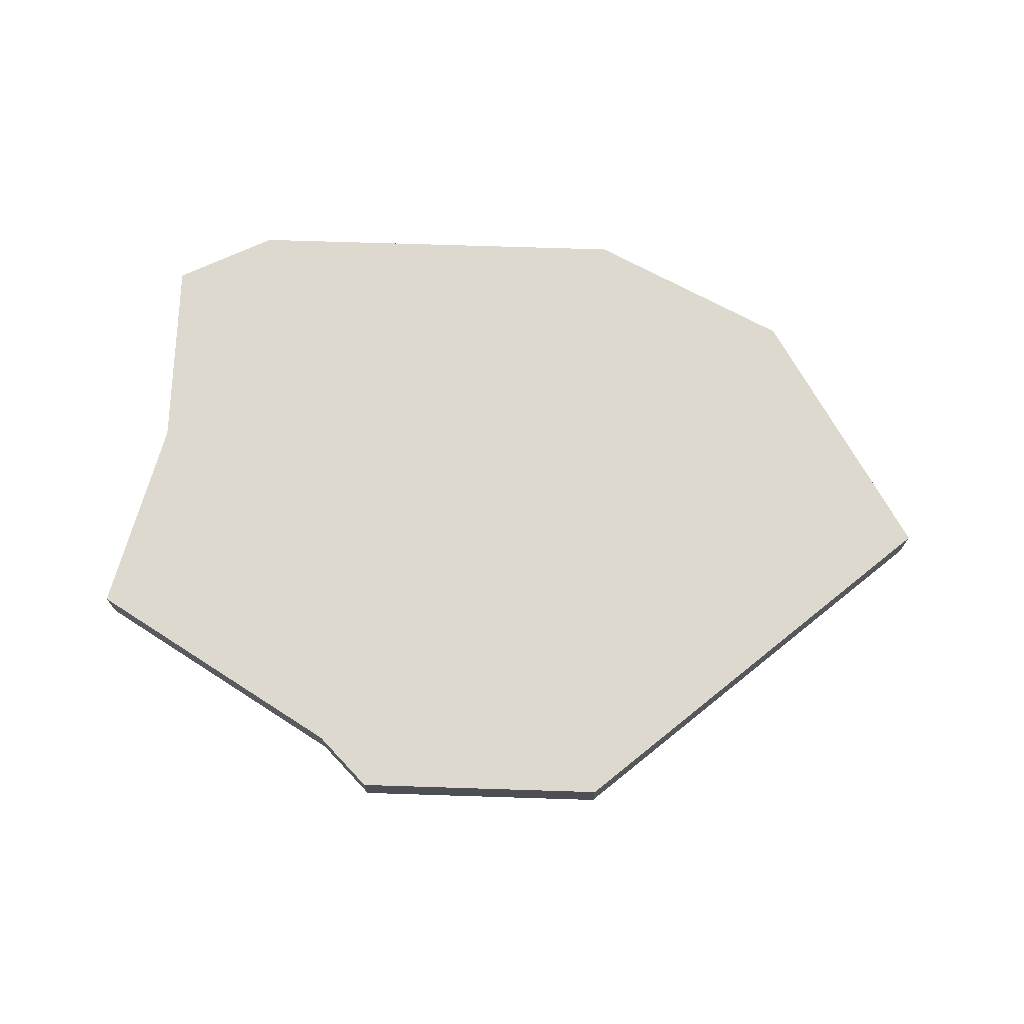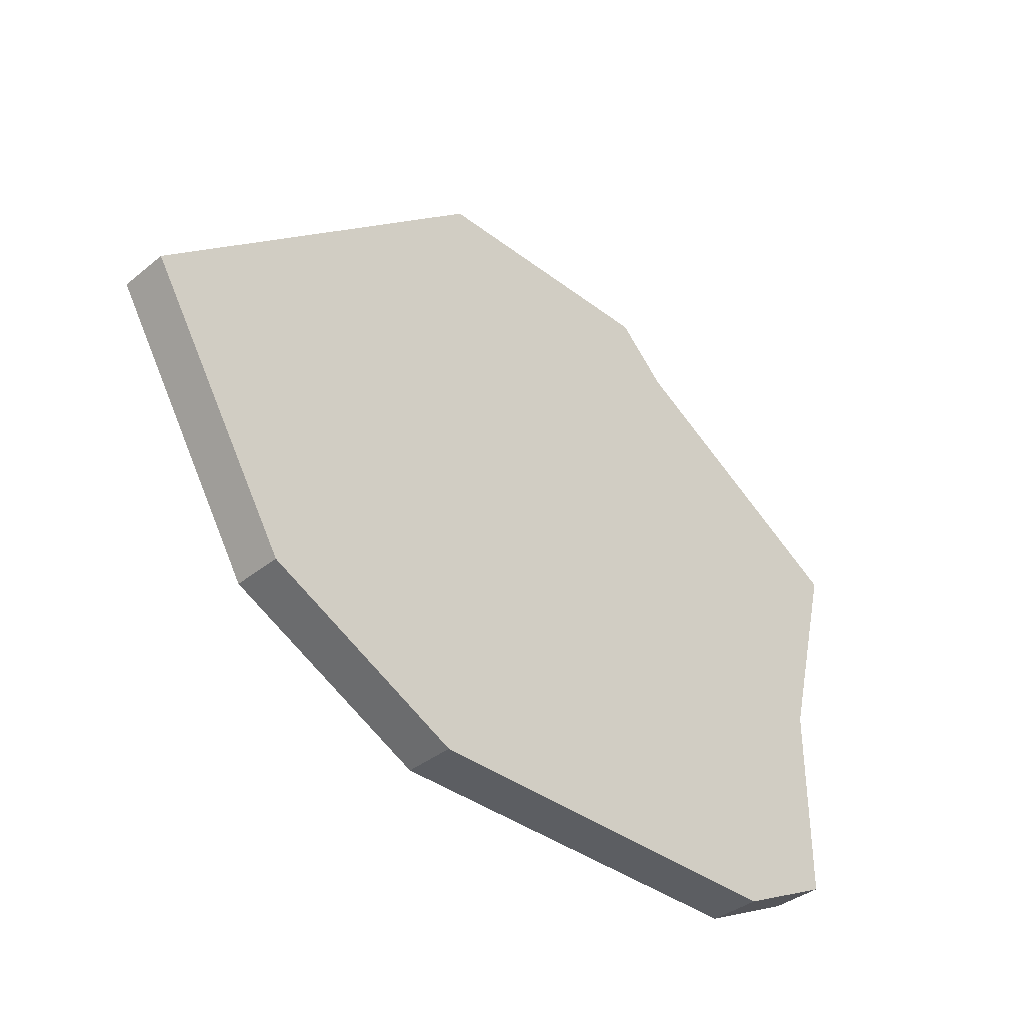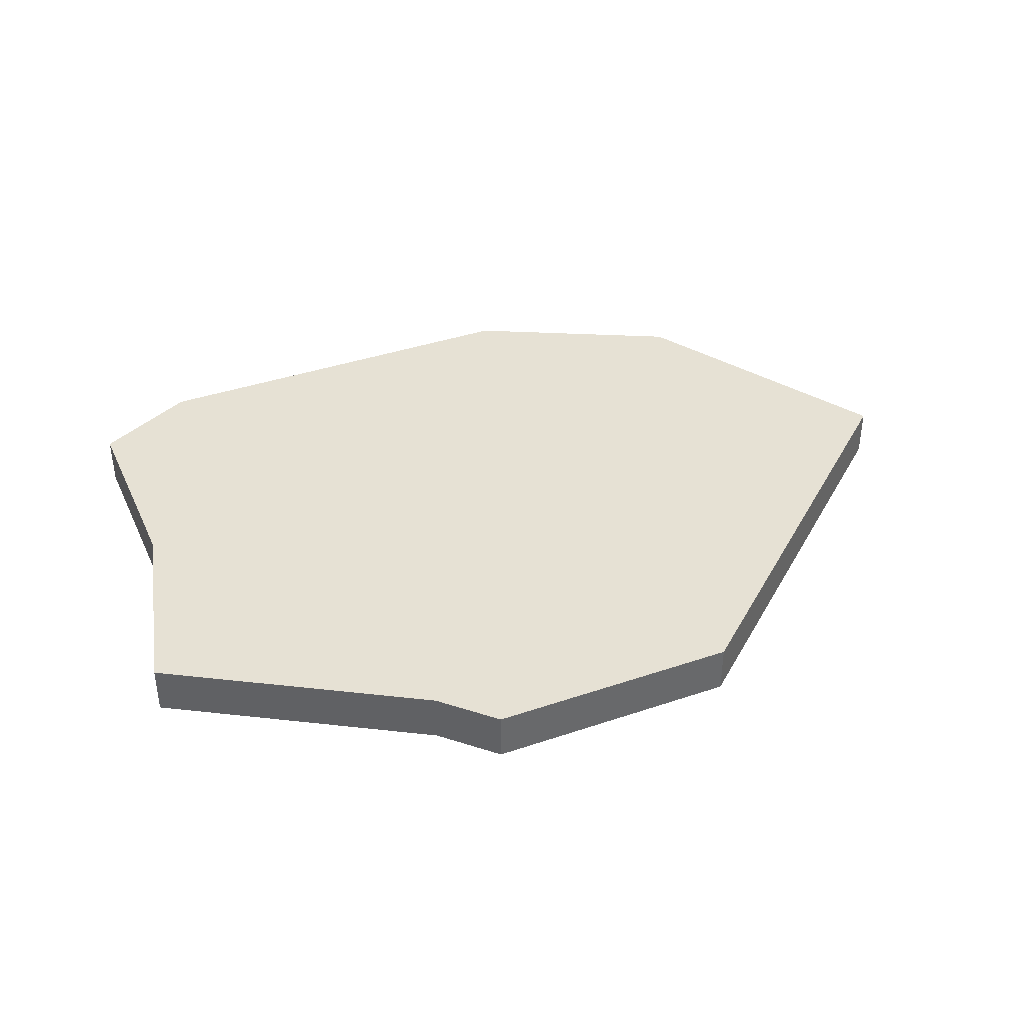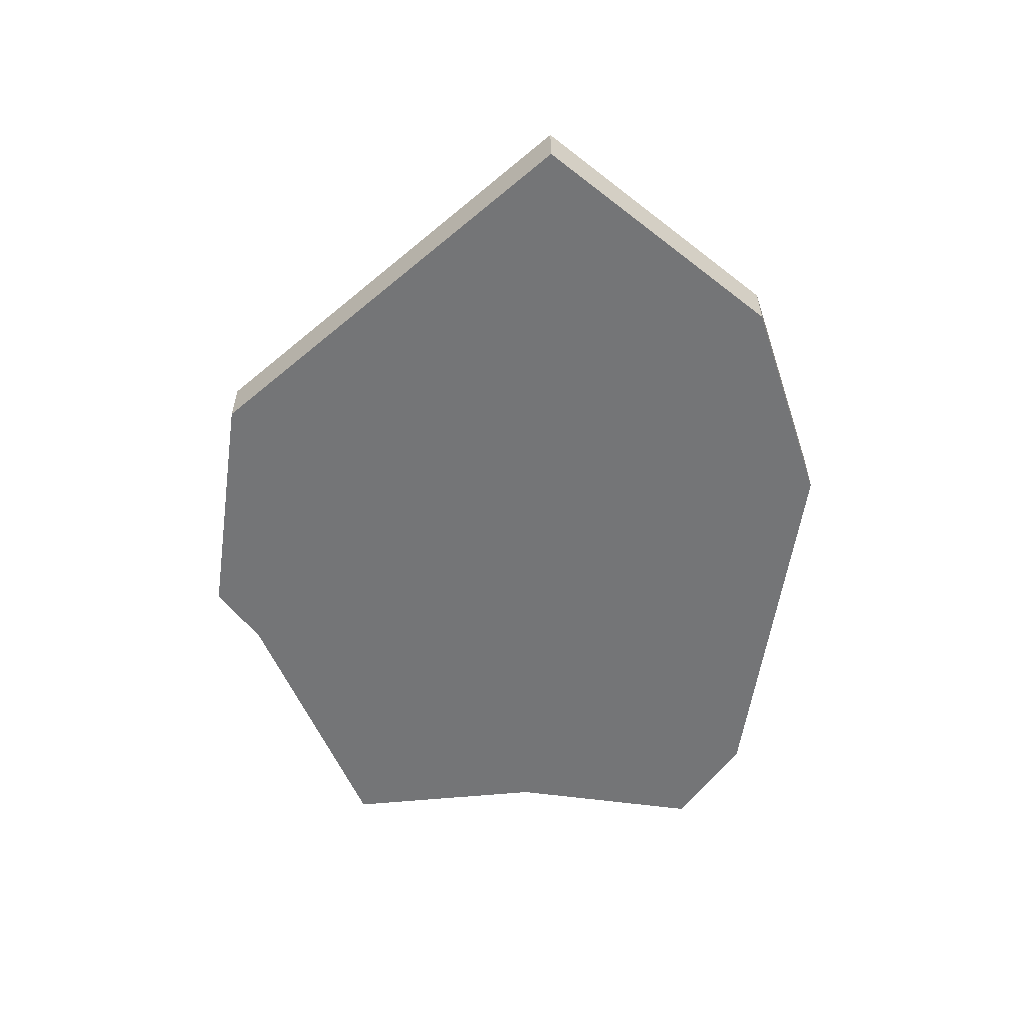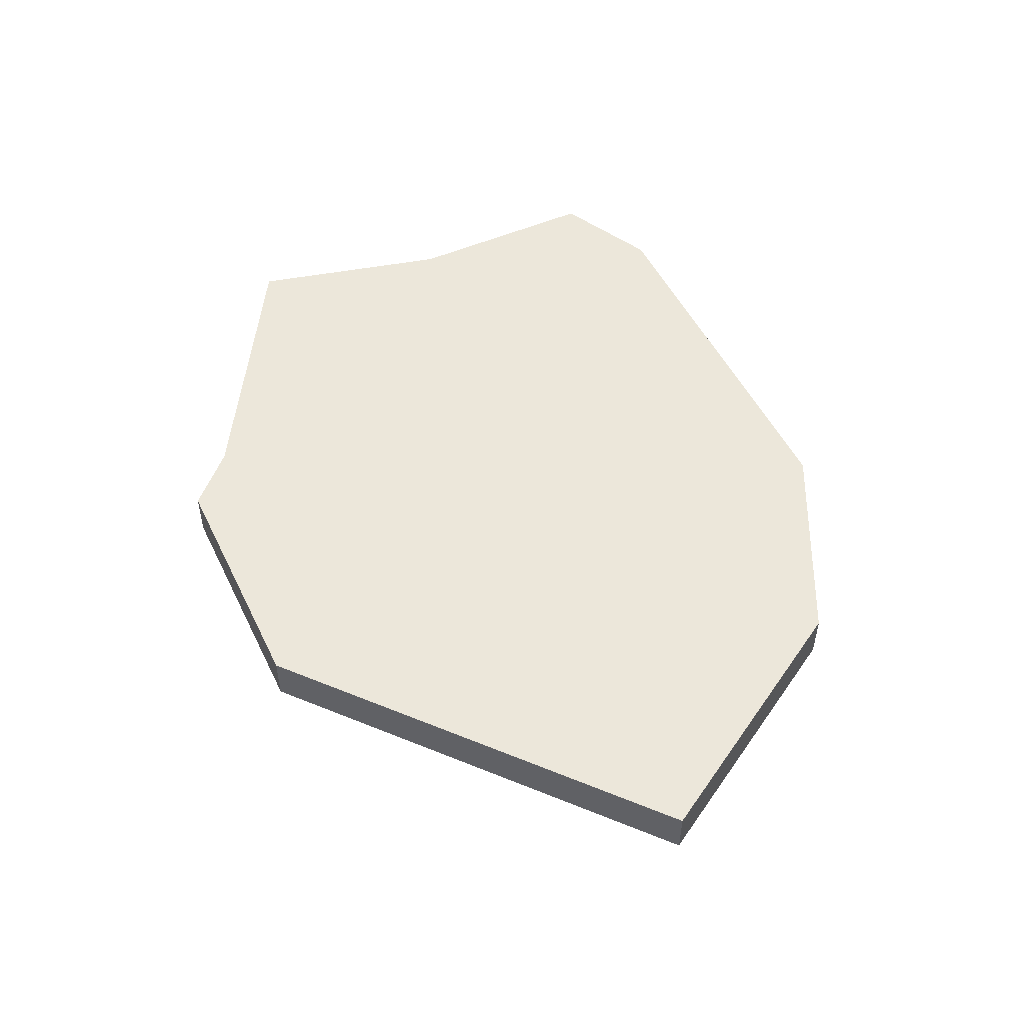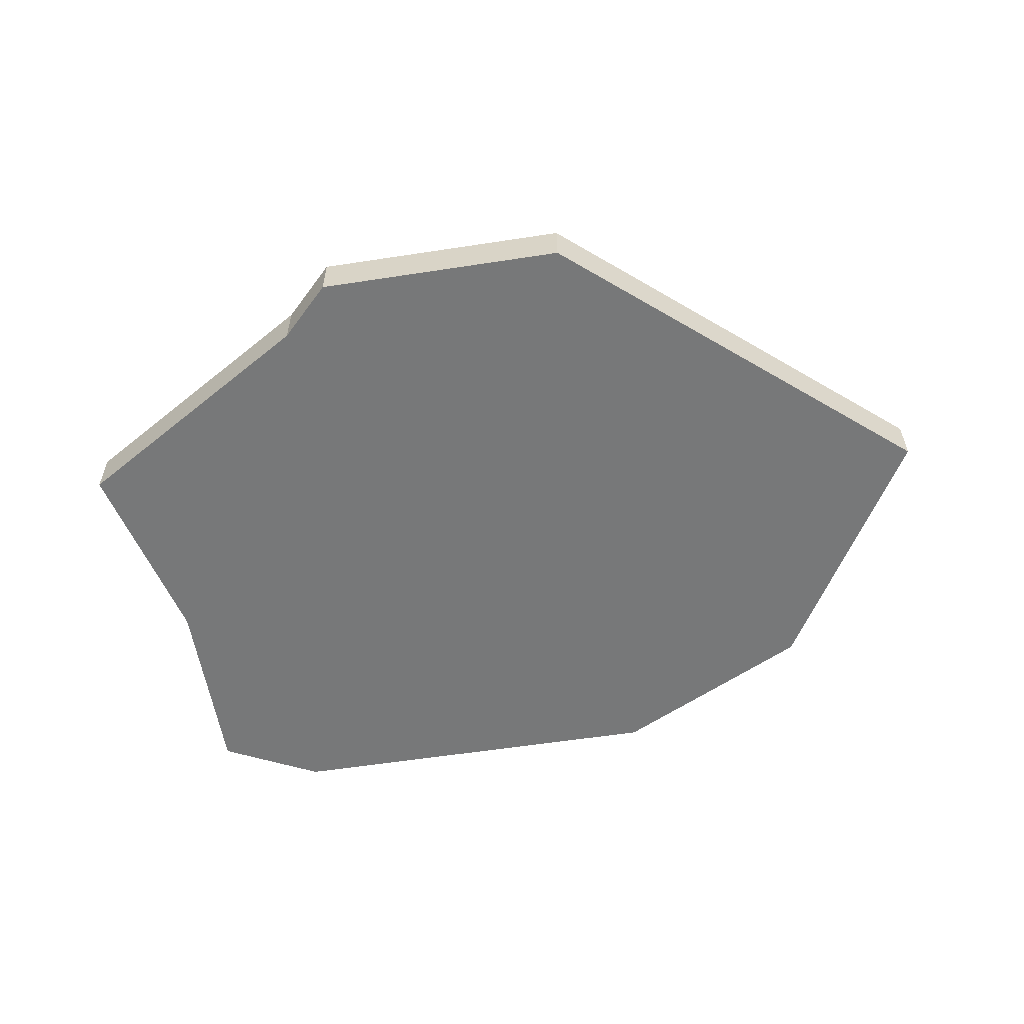
<metadata>
{"format":"obj","ext":"obj","renderer":"f3d","projection":"perspective","resolution":1024,"background":"white","views":[{"elev":71.6,"azim":-178.2,"up":"+Z"},{"elev":-37.7,"azim":-44.2,"up":"+Y"},{"elev":39.1,"azim":157.0,"up":"+Z"},{"elev":-56.5,"azim":-98.2,"up":"+Z"},{"elev":51.1,"azim":-115.4,"up":"+Z"},{"elev":-57.4,"azim":-170.9,"up":"+Z"}]}
</metadata>
<code>
v 3187 -375 0
v 3187 -375 1
v 3187 -388 0
v 3187 -388 1
v 3195 -388 0
v 3195 -388 1
v 3193 -376 0
v 3193 -376 1
v 3192 -375 0
v 3192 -375 1
v 3183 -386 0
v 3183 -386 1
v 3198 -379 0
v 3198 -379 1
v 3197 -383 0
v 3197 -383 1
v 3197 -387 0
v 3197 -387 1
v 3180 -381 0
v 3180 -381 1
f 1 3 11
f 19 1 11
f 7 1 9
f 7 3 1
f 15 17 5
f 13 15 7
f 15 3 7
f 5 3 15
f 12 4 2
f 12 2 20
f 10 2 8
f 2 4 8
f 6 18 16
f 8 16 14
f 8 4 16
f 16 4 6
f 20 2 19
f 19 2 1
f 12 20 11
f 11 20 19
f 4 12 3
f 3 12 11
f 6 4 5
f 5 4 3
f 18 6 17
f 17 6 5
f 16 18 15
f 15 18 17
f 14 16 13
f 13 16 15
f 8 14 7
f 7 14 13
f 2 10 1
f 1 10 9
f 10 8 9
f 9 8 7

</code>
